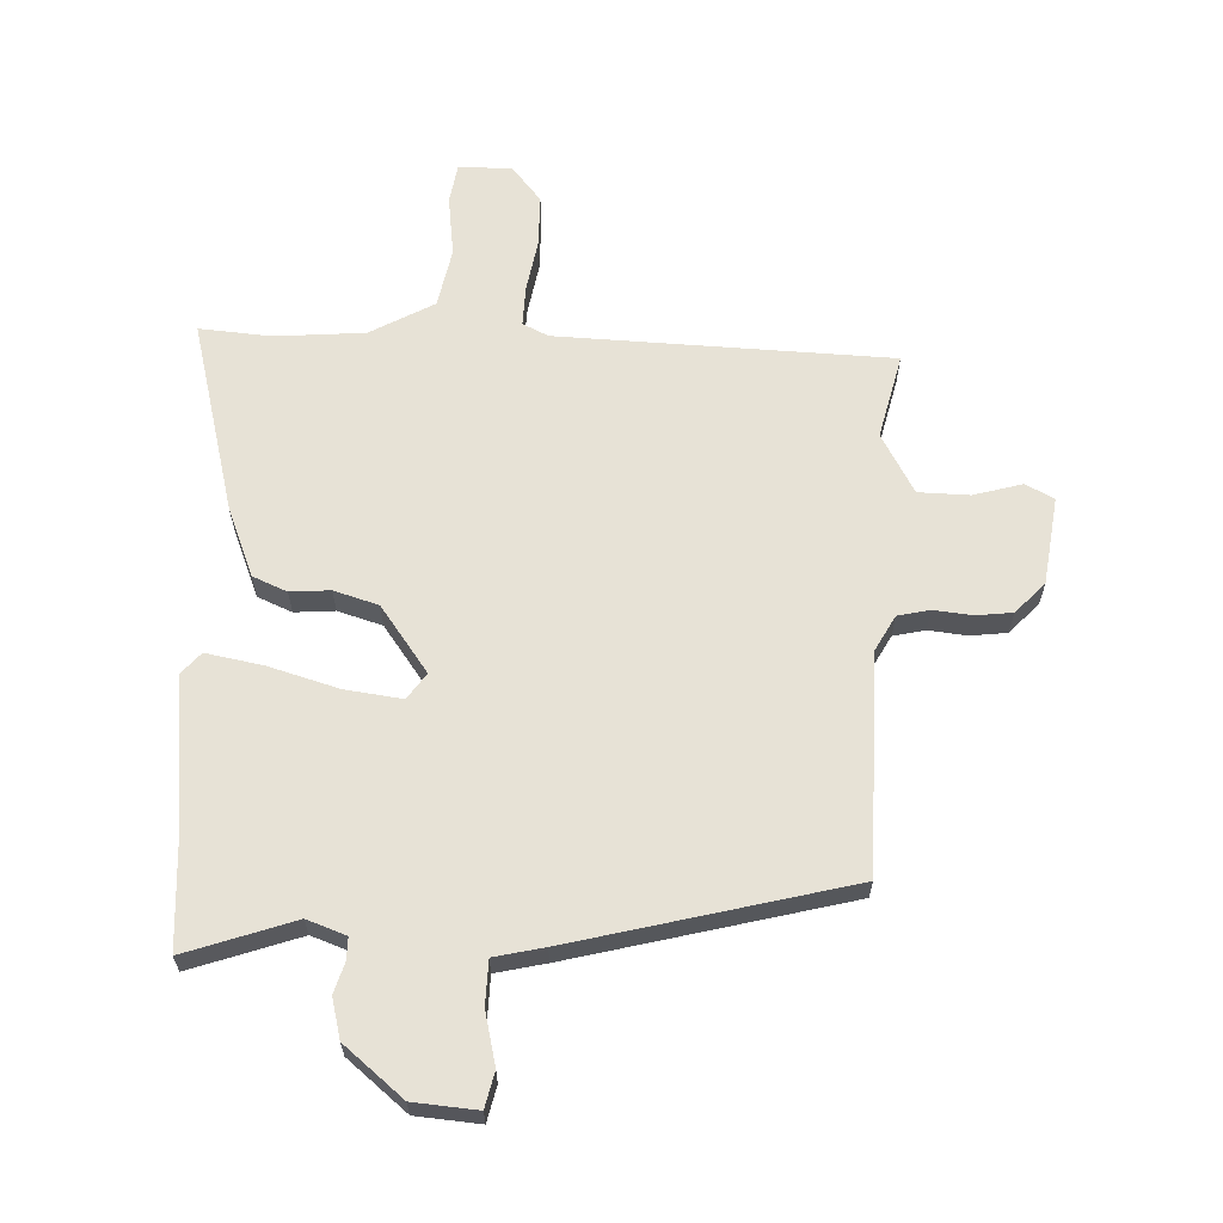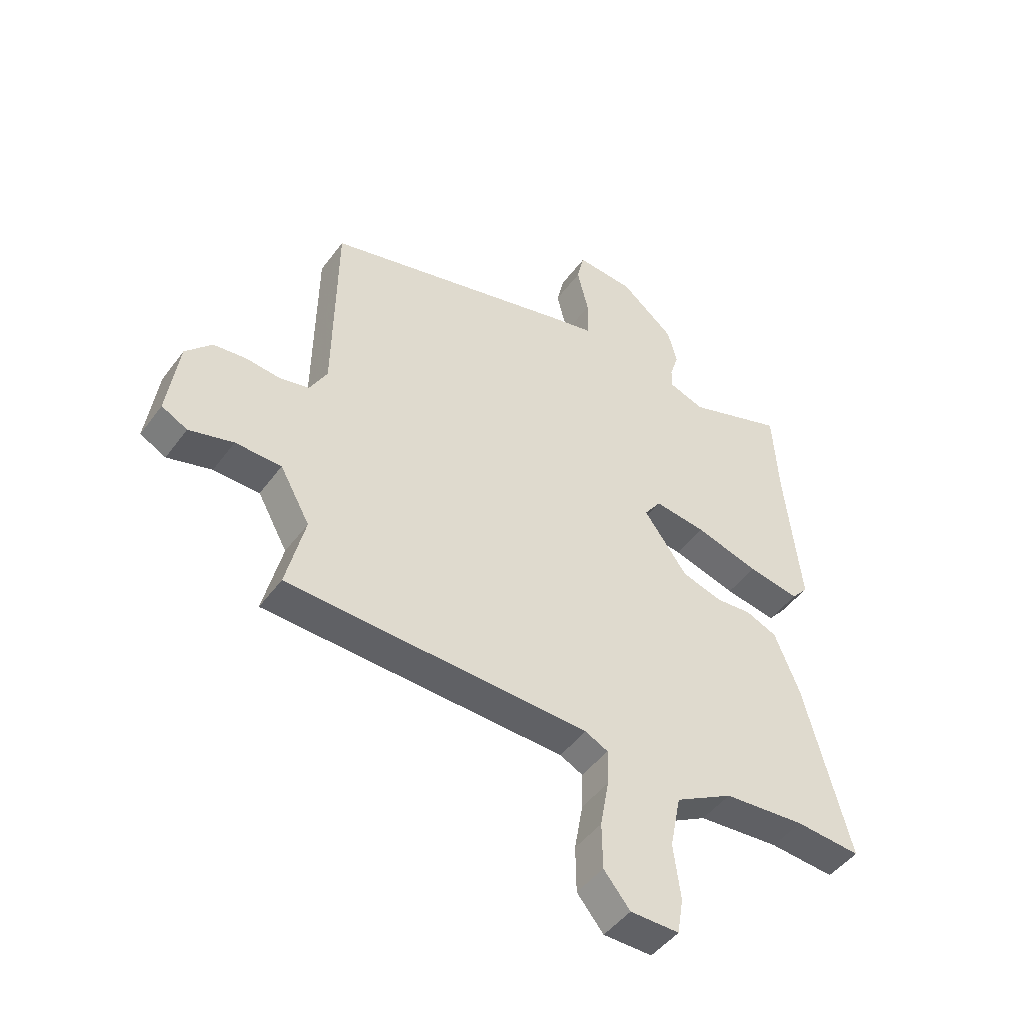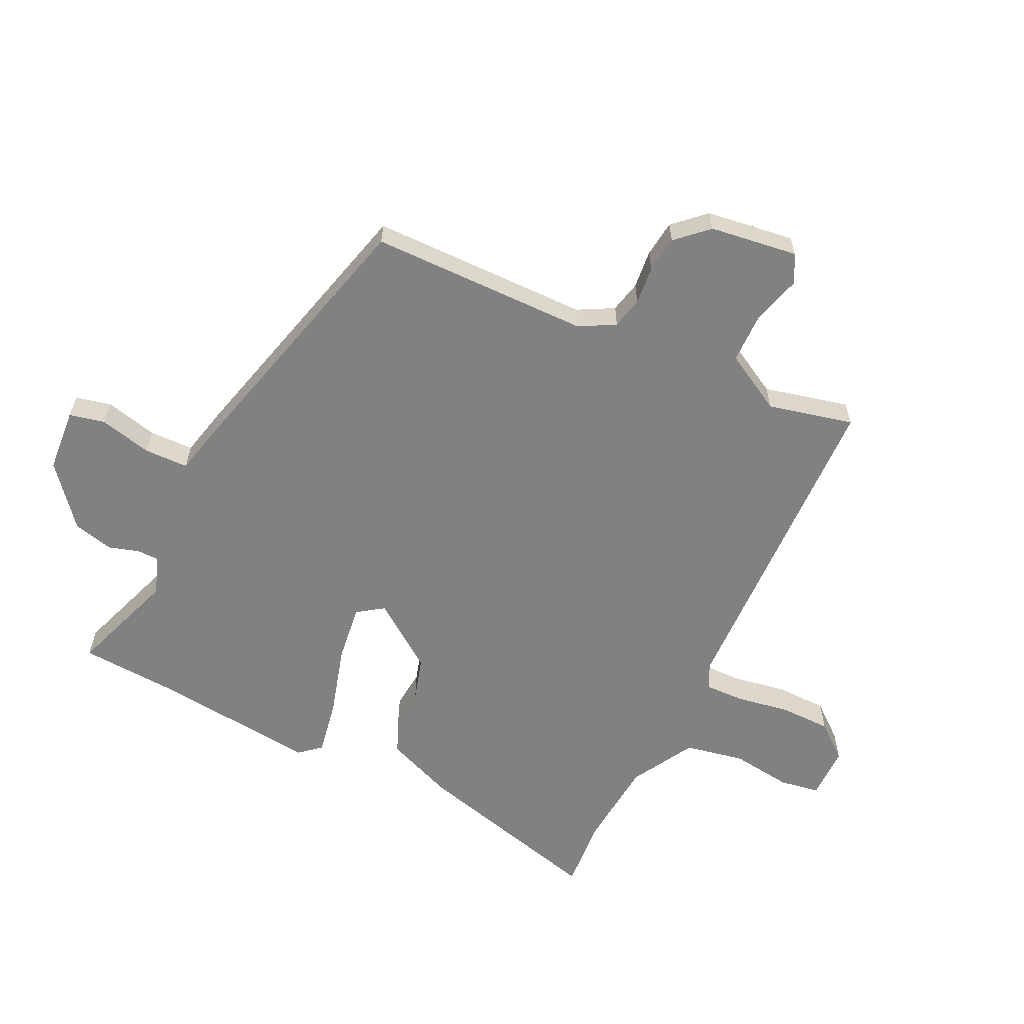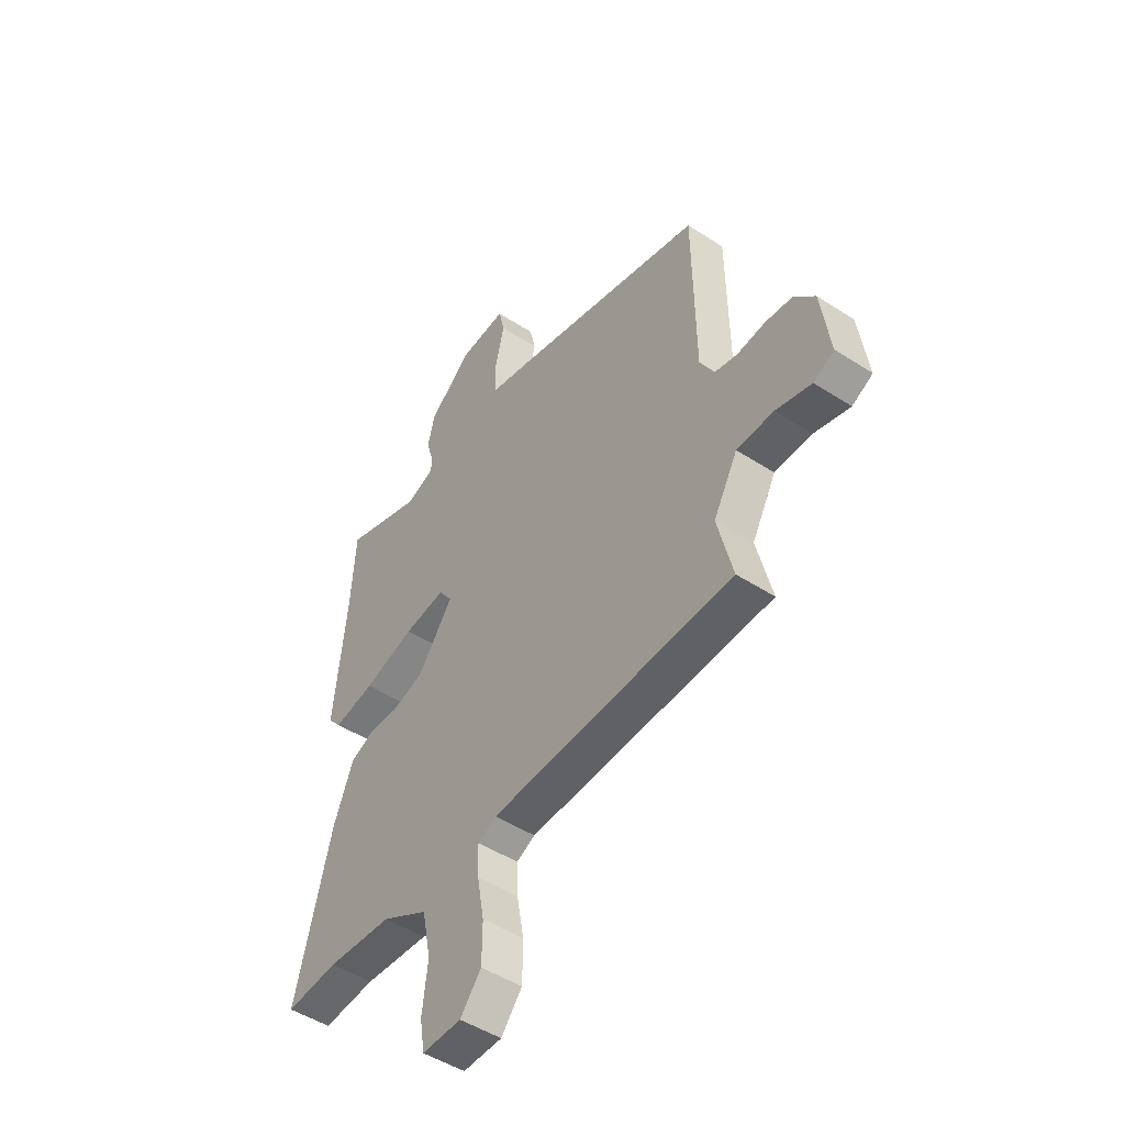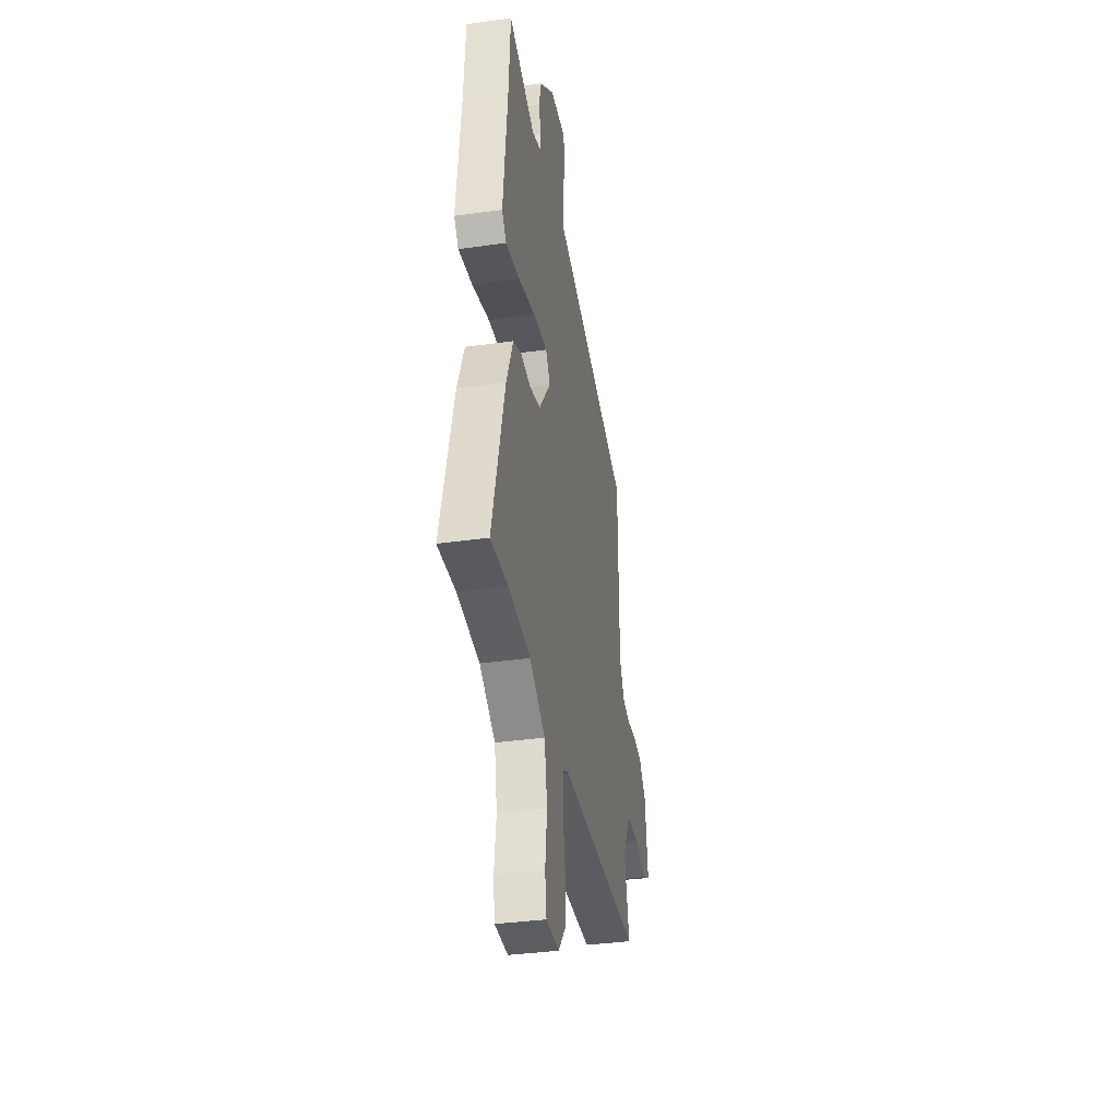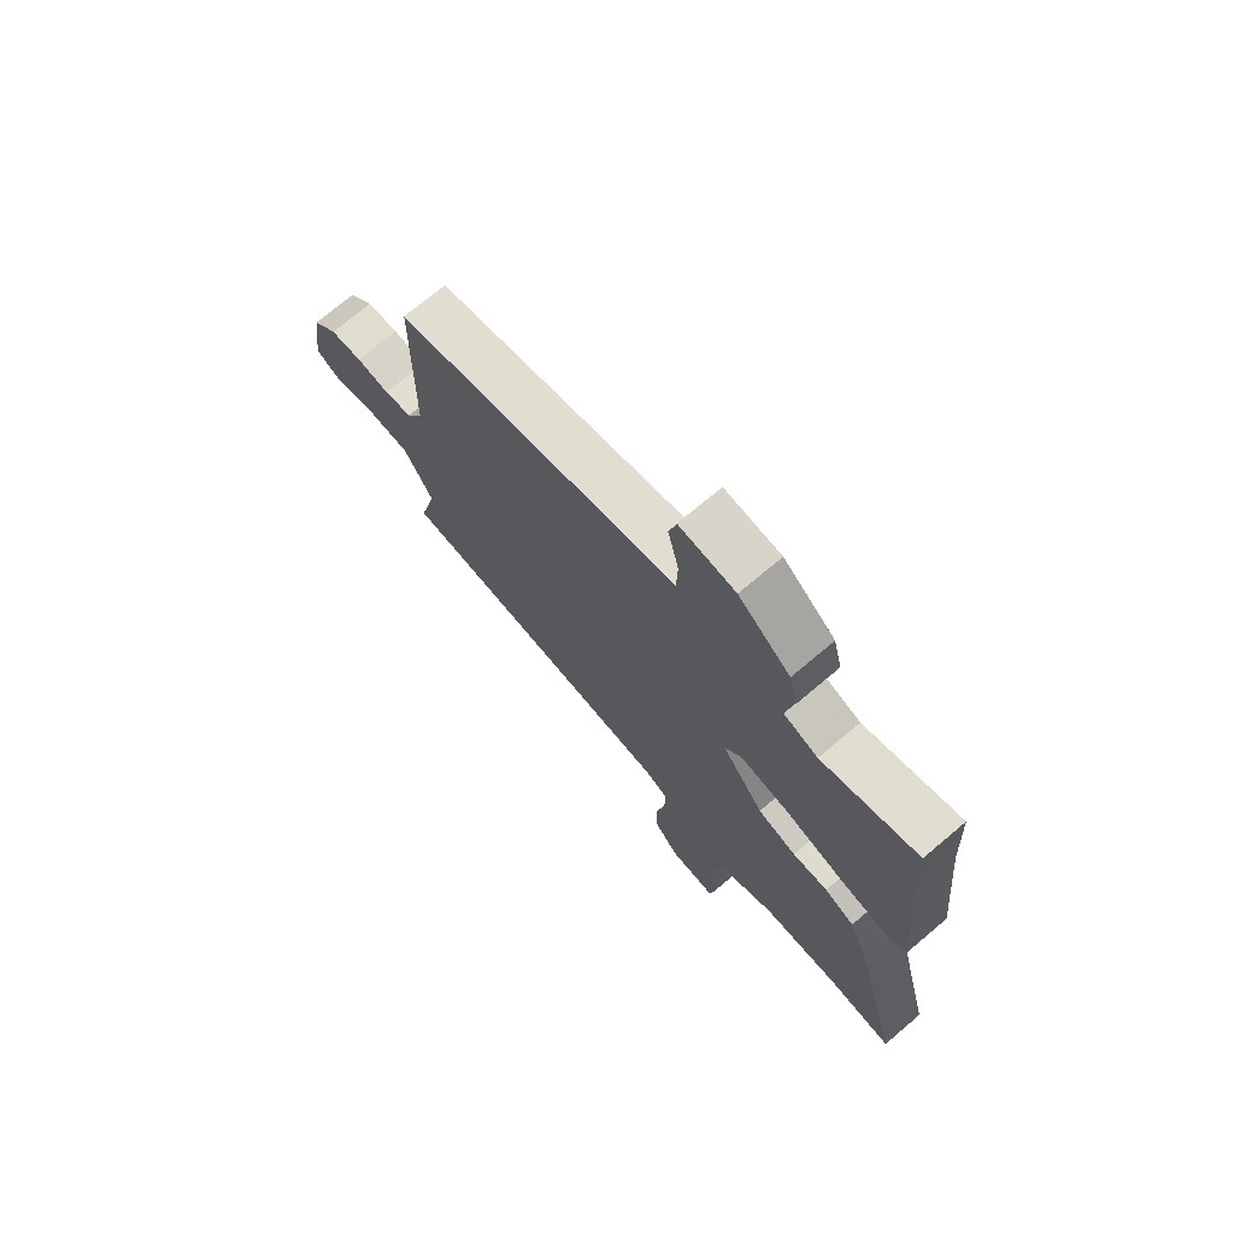
<metadata>
{"format":"obj","ext":"obj","renderer":"f3d","projection":"perspective","resolution":1024,"background":"white","views":[{"elev":63.3,"azim":2.1,"up":"+Y"},{"elev":-47.0,"azim":145.6,"up":"+Z"},{"elev":-60.5,"azim":64.0,"up":"+Y"},{"elev":-48.3,"azim":54.0,"up":"+Z"},{"elev":-36.4,"azim":-79.7,"up":"+Z"},{"elev":72.7,"azim":-130.2,"up":"+Z"}]}
</metadata>
<code>
v -0.507 0.07 0.385
v -0.497 0.07 0.554
v -0.314 0.07 0.491
v -0.248 0.07 0.515
v -0.248 0.07 0.552
v -0.264 0.07 0.604
v -0.247 0.07 0.672
v -0.147 0.07 0.755
v -0.039 0.07 0.764
v -0.025 0.07 0.704
v -0.046 0.07 0.615
v -0.044 0.07 0.54
v 0.04 0.07 0.521
v 0.506 0.07 0.403
v 0.511 0.07 0.031
v 0.544 0.07 -0.029
v 0.598 0.07 -0.041
v 0.663 0.07 -0.034
v 0.725 0.07 -0.041
v 0.774 0.07 -0.093
v 0.795 0.07 -0.242
v 0.747 0.07 -0.267
v 0.664 0.07 -0.244
v 0.578 0.07 -0.246
v 0.522 0.07 -0.347
v 0.557 0.07 -0.491
v -0.009 0.07 -0.513
v -0.052 0.07 -0.534
v -0.05 0.07 -0.602
v -0.034 0.07 -0.692
v -0.035 0.07 -0.779
v -0.084 0.07 -0.839
v -0.175 0.07 -0.84
v -0.186 0.07 -0.772
v -0.173 0.07 -0.669
v -0.193 0.07 -0.568
v -0.301 0.07 -0.508
v -0.453 0.07 -0.496
v -0.575 0.07 -0.506
v -0.49 0.07 -0.176
v -0.444 0.07 -0.061
v -0.386 0.07 -0.036
v -0.318 0.07 -0.041
v -0.243 0.07 -0.018
v -0.162 0.07 0.094
v -0.193 0.07 0.138
v -0.29 0.07 0.125
v -0.409 0.07 0.09
v -0.505 0.07 0.072
v -0.536 0.07 0.108
v -0.507 0 0.385
v -0.497 0 0.554
v -0.314 0 0.491
v -0.248 0 0.515
v -0.248 0 0.552
v -0.264 0 0.604
v -0.247 0 0.672
v -0.147 0 0.755
v -0.039 0 0.764
v -0.025 0 0.704
v -0.046 0 0.615
v -0.044 0 0.54
v 0.04 0 0.521
v 0.506 0 0.403
v 0.511 0 0.031
v 0.544 0 -0.029
v 0.598 0 -0.041
v 0.663 0 -0.034
v 0.725 0 -0.041
v 0.774 0 -0.093
v 0.795 0 -0.242
v 0.747 0 -0.267
v 0.664 0 -0.244
v 0.578 0 -0.246
v 0.522 0 -0.347
v 0.557 0 -0.491
v -0.009 0 -0.513
v -0.052 0 -0.534
v -0.05 0 -0.602
v -0.034 0 -0.692
v -0.035 0 -0.779
v -0.084 0 -0.839
v -0.175 0 -0.84
v -0.186 0 -0.772
v -0.173 0 -0.669
v -0.193 0 -0.568
v -0.301 0 -0.508
v -0.453 0 -0.496
v -0.575 0 -0.506
v -0.49 0 -0.176
v -0.444 0 -0.061
v -0.386 0 -0.036
v -0.318 0 -0.041
v -0.243 0 -0.018
v -0.162 0 0.094
v -0.193 0 0.138
v -0.29 0 0.125
v -0.409 0 0.09
v -0.505 0 0.072
v -0.536 0 0.108
f 47 48 49 50
f 46 47 50 1
f 40 41 42 43
f 38 39 40 43
f 37 38 43 44
f 36 37 44 45
f 32 33 34 35
f 32 35 36 45
f 29 30 31 32
f 28 29 32 45
f 25 26 27
f 24 25 27
f 20 21 22 23
f 20 23 24
f 17 18 19 20
f 16 17 20 24
f 15 16 24 27
f 12 13 14 15
f 8 9 10 11
f 8 11 12
f 5 6 7 8
f 4 5 8 12
f 3 4 12 15
f 46 1 2 3
f 45 46 3 15
f 15 27 28 45
f 100 99 98 97
f 51 100 97 96
f 93 92 91 90
f 93 90 89 88
f 94 93 88 87
f 95 94 87 86
f 85 84 83 82
f 95 86 85 82
f 82 81 80 79
f 95 82 79 78
f 77 76 75
f 77 75 74
f 73 72 71 70
f 74 73 70
f 70 69 68 67
f 74 70 67 66
f 77 74 66 65
f 65 64 63 62
f 61 60 59 58
f 62 61 58
f 58 57 56 55
f 62 58 55 54
f 65 62 54 53
f 53 52 51 96
f 65 53 96 95
f 95 78 77 65
f 1 51 52 2
f 2 52 53 3
f 3 53 54 4
f 4 54 55 5
f 5 55 56 6
f 6 56 57 7
f 7 57 58 8
f 8 58 59 9
f 9 59 60 10
f 10 60 61 11
f 11 61 62 12
f 12 62 63 13
f 13 63 64 14
f 14 64 65 15
f 15 65 66 16
f 16 66 67 17
f 17 67 68 18
f 18 68 69 19
f 19 69 70 20
f 20 70 71 21
f 21 71 72 22
f 22 72 73 23
f 23 73 74 24
f 24 74 75 25
f 25 75 76 26
f 26 76 77 27
f 27 77 78 28
f 28 78 79 29
f 29 79 80 30
f 30 80 81 31
f 31 81 82 32
f 32 82 83 33
f 33 83 84 34
f 34 84 85 35
f 35 85 86 36
f 36 86 87 37
f 37 87 88 38
f 38 88 89 39
f 39 89 90 40
f 40 90 91 41
f 41 91 92 42
f 42 92 93 43
f 43 93 94 44
f 44 94 95 45
f 45 95 96 46
f 46 96 97 47
f 47 97 98 48
f 48 98 99 49
f 49 99 100 50
f 50 100 51 1

</code>
